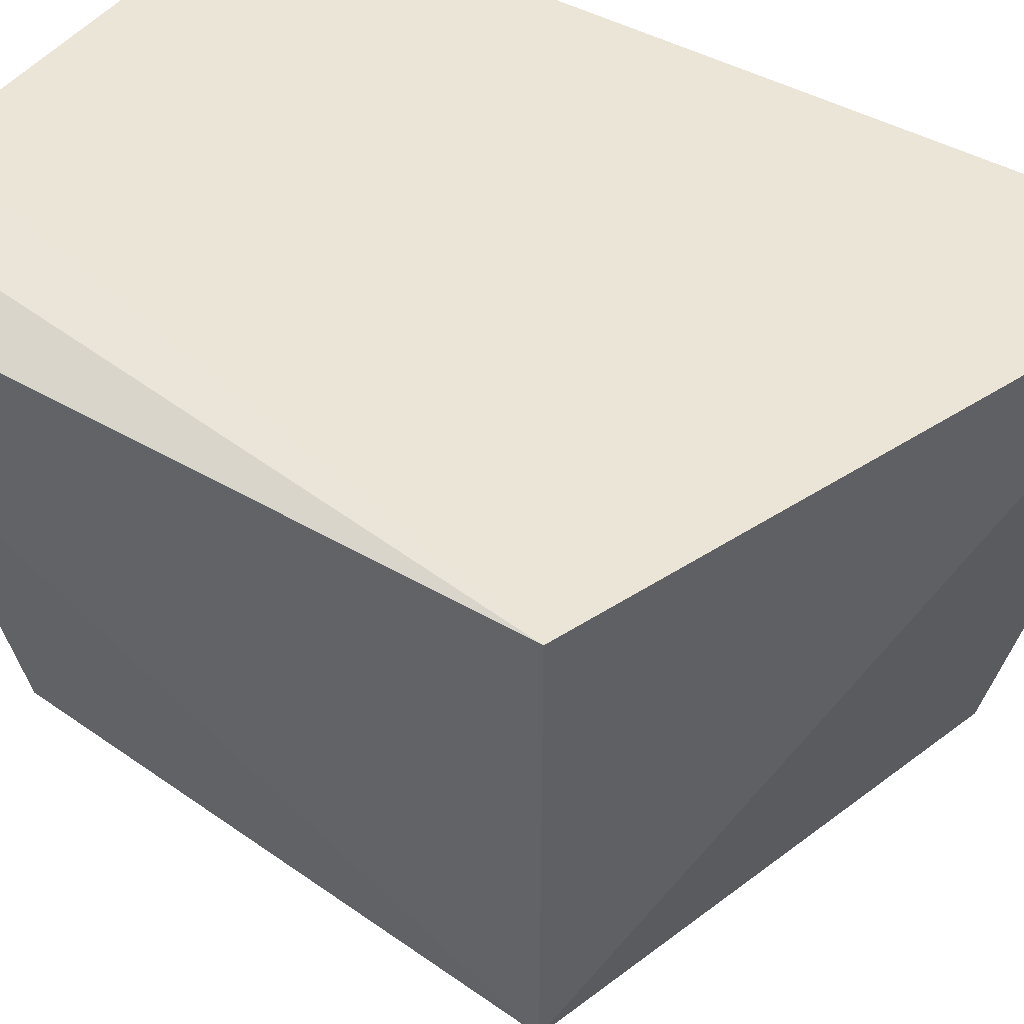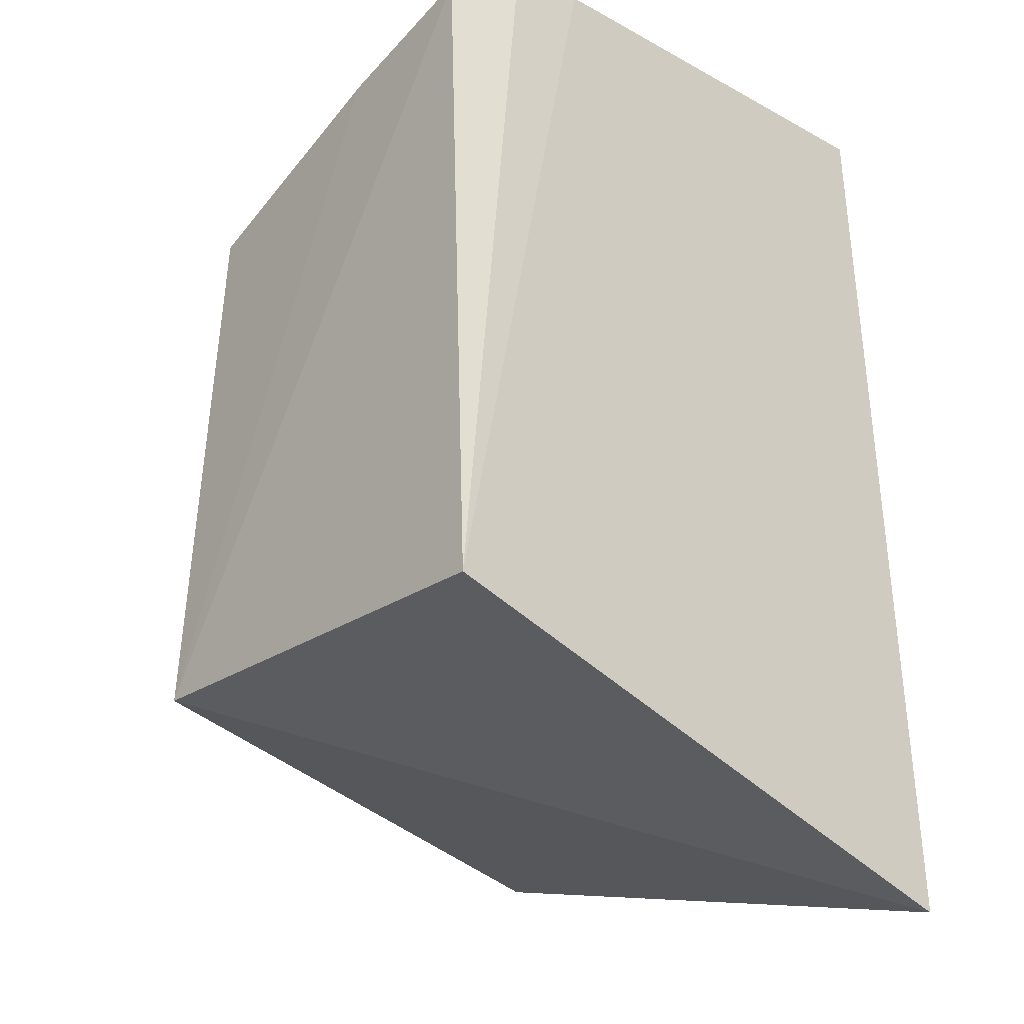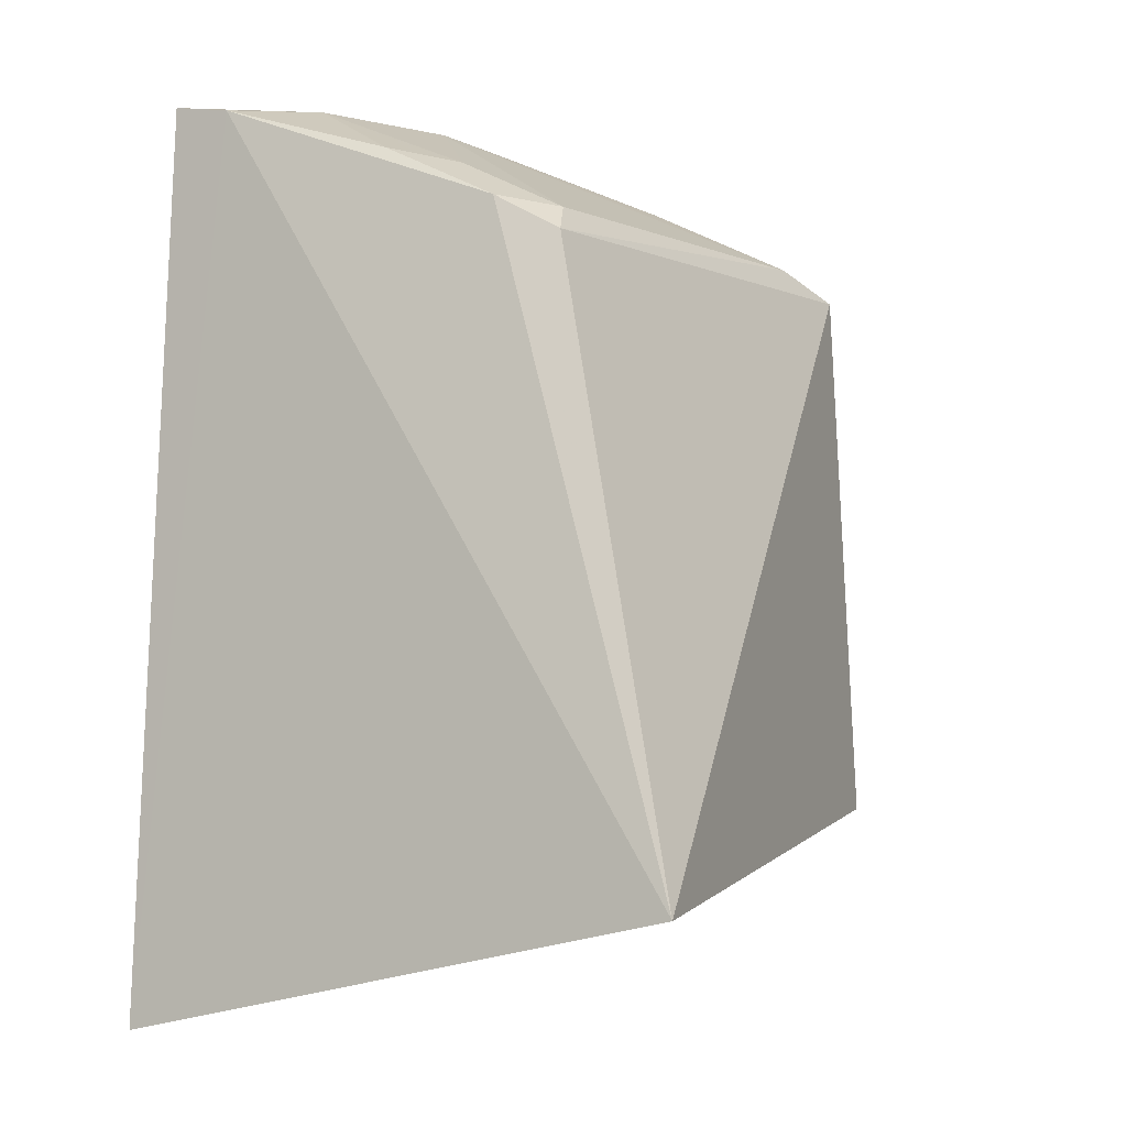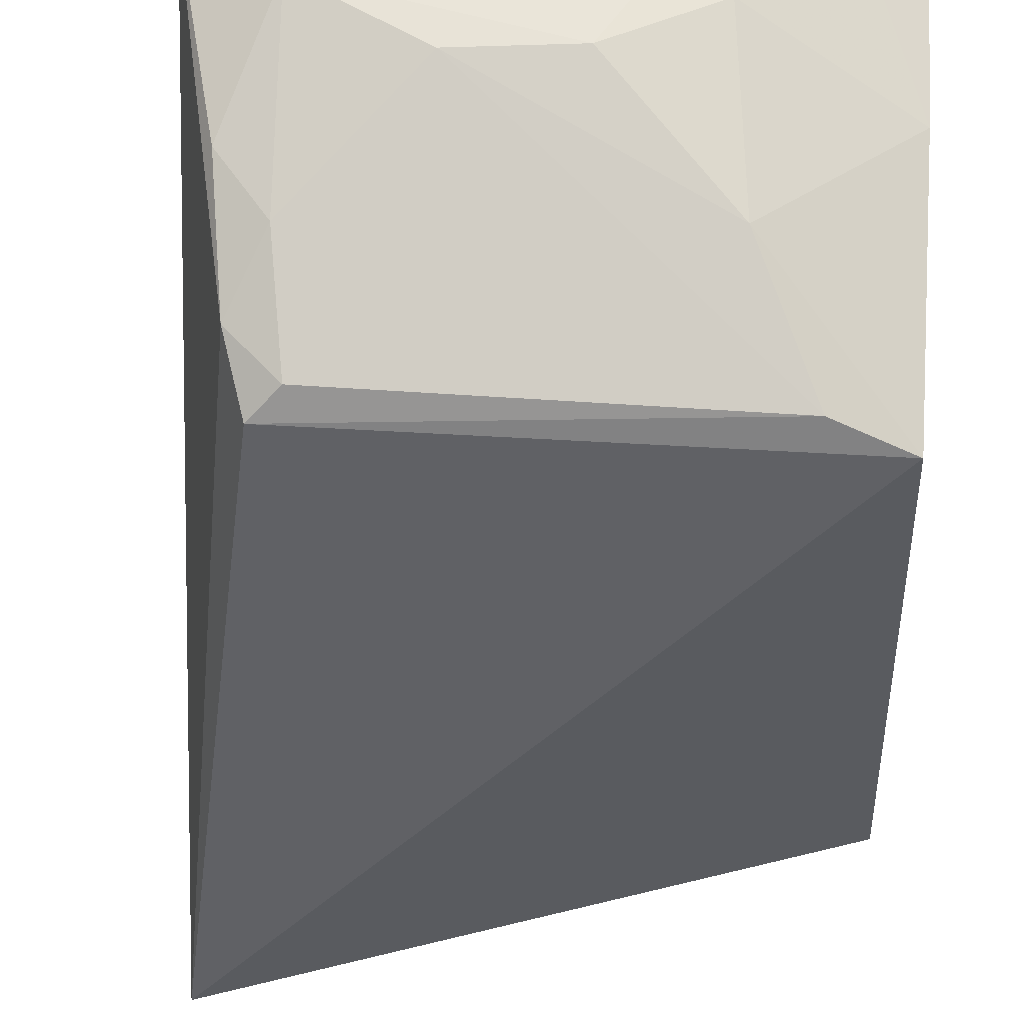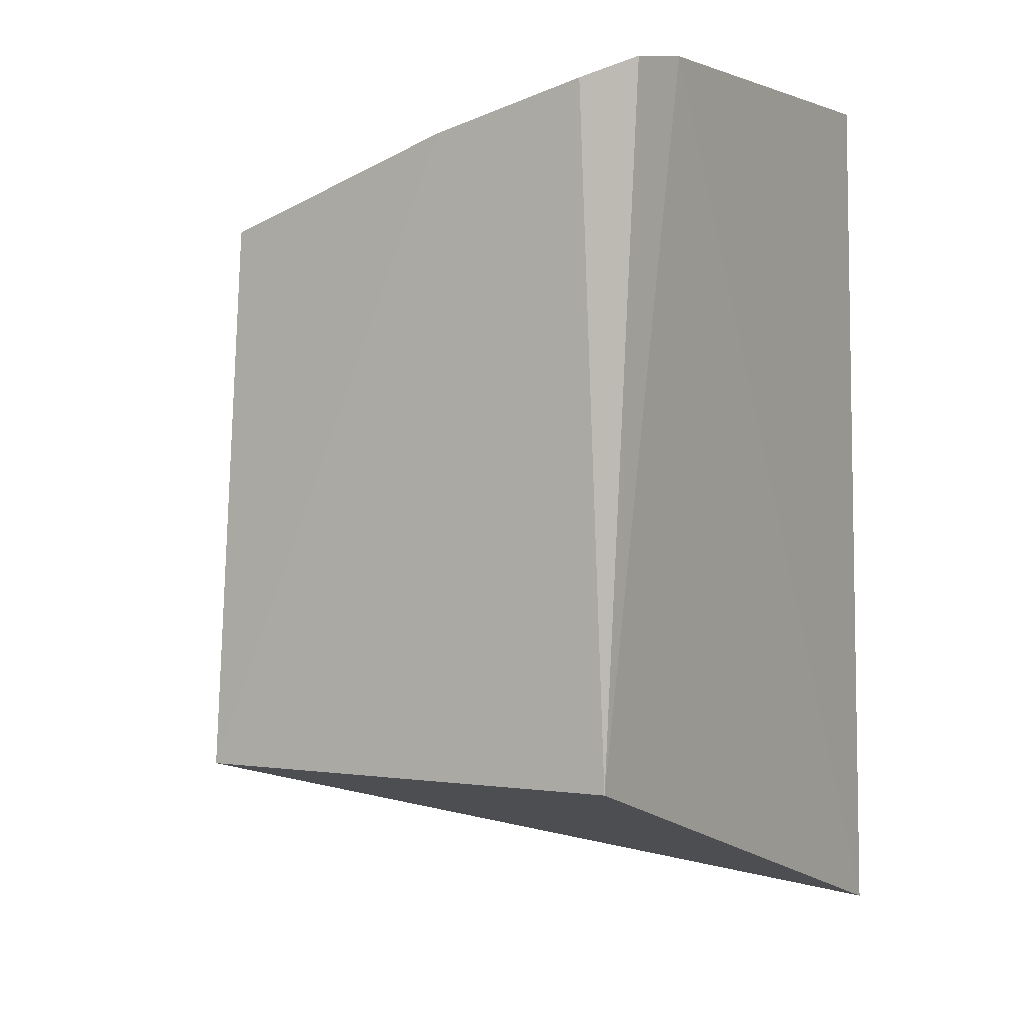
<metadata>
{"format":"obj","ext":"obj","renderer":"f3d","projection":"perspective","resolution":1024,"background":"white","views":[{"elev":45.2,"azim":126.0,"up":"+Y"},{"elev":-25.1,"azim":137.7,"up":"+Z"},{"elev":-3.2,"azim":-56.3,"up":"+Z"},{"elev":-34.6,"azim":-0.6,"up":"+Y"},{"elev":1.0,"azim":120.1,"up":"+Z"}]}
</metadata>
<code>
v -0.1035 -0.1099 0.0602
v -0.09848 -0.1141 -0.06821
v -0.09848 -0.007991 -0.06821
v -0.2334 -0.005278 0.09854
v -0.2373 -0.1433 -0.08421
v -0.09828 -0.0142 0.08811
v -0.2191 -0.1044 0.06146
v -0.2471 -0.00622 -0.1149
v -0.1321 -0.006443 0.09755
v -0.1001 -0.05181 0.0791
v -0.1867 -0.04904 0.09547
v -0.2233 -0.08955 0.06993
v -0.2328 -0.02036 0.09602
v -0.1141 -0.007703 0.09482
v -0.1206 -0.1059 0.06674
v -0.2136 -0.03348 0.09765
v -0.1598 -0.04766 0.09538
v -0.1332 -0.07632 0.08175
v -0.2124 -0.1007 0.06772
v -0.2254 -0.06126 0.08353
v -0.1349 -0.03529 0.09429
v -0.2149 -0.07521 0.08022
f 5 2 1
f 6 2 3
f 7 5 1
f 8 3 2
f 8 2 5
f 9 8 4
f 9 3 8
f 10 1 2
f 10 2 6
f 12 5 7
f 13 8 5
f 13 4 8
f 13 5 12
f 14 6 3
f 14 3 9
f 14 10 6
f 15 7 1
f 16 9 4
f 16 4 13
f 17 16 11
f 17 9 16
f 18 15 1
f 18 1 10
f 18 17 11
f 18 11 15
f 19 12 7
f 19 7 15
f 19 15 11
f 20 16 13
f 20 13 12
f 21 14 9
f 21 9 17
f 21 17 18
f 21 18 10
f 21 10 14
f 22 20 12
f 22 12 19
f 22 19 11
f 22 11 16
f 22 16 20

</code>
